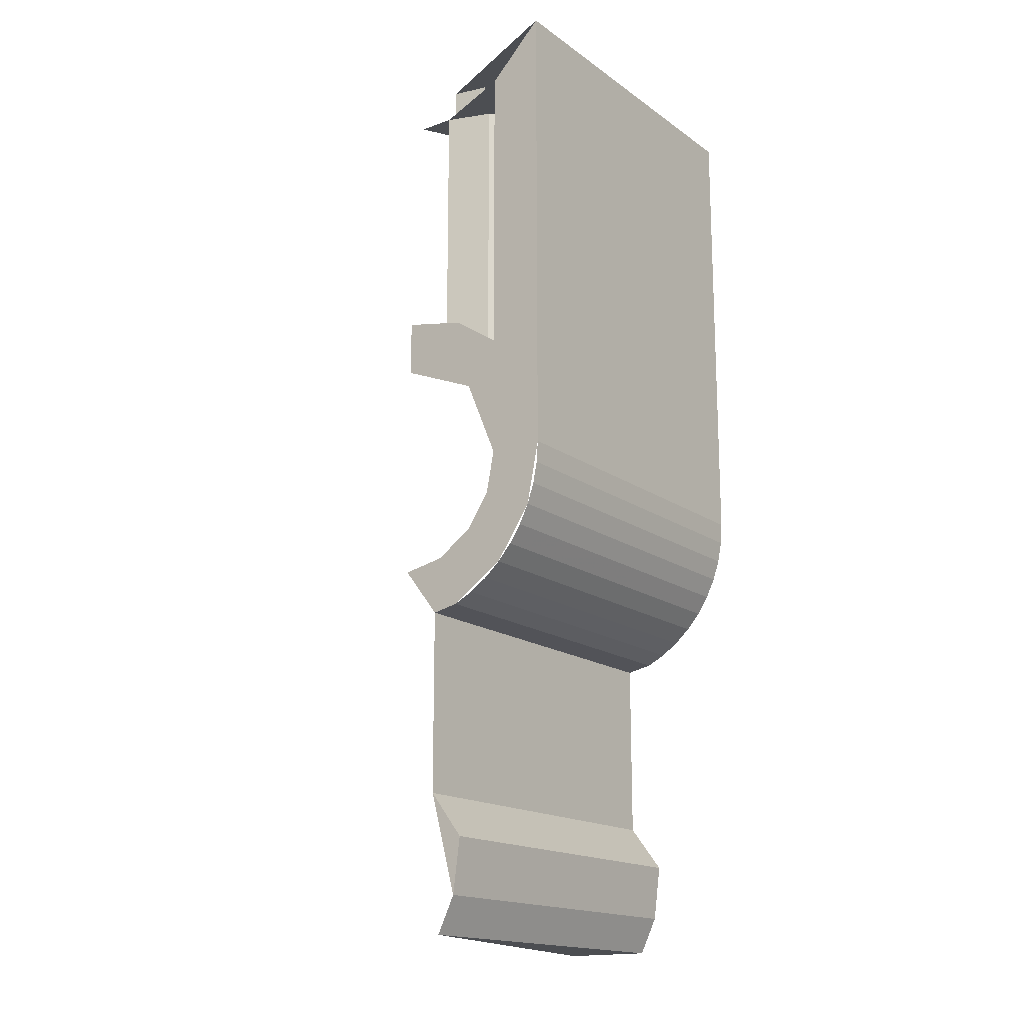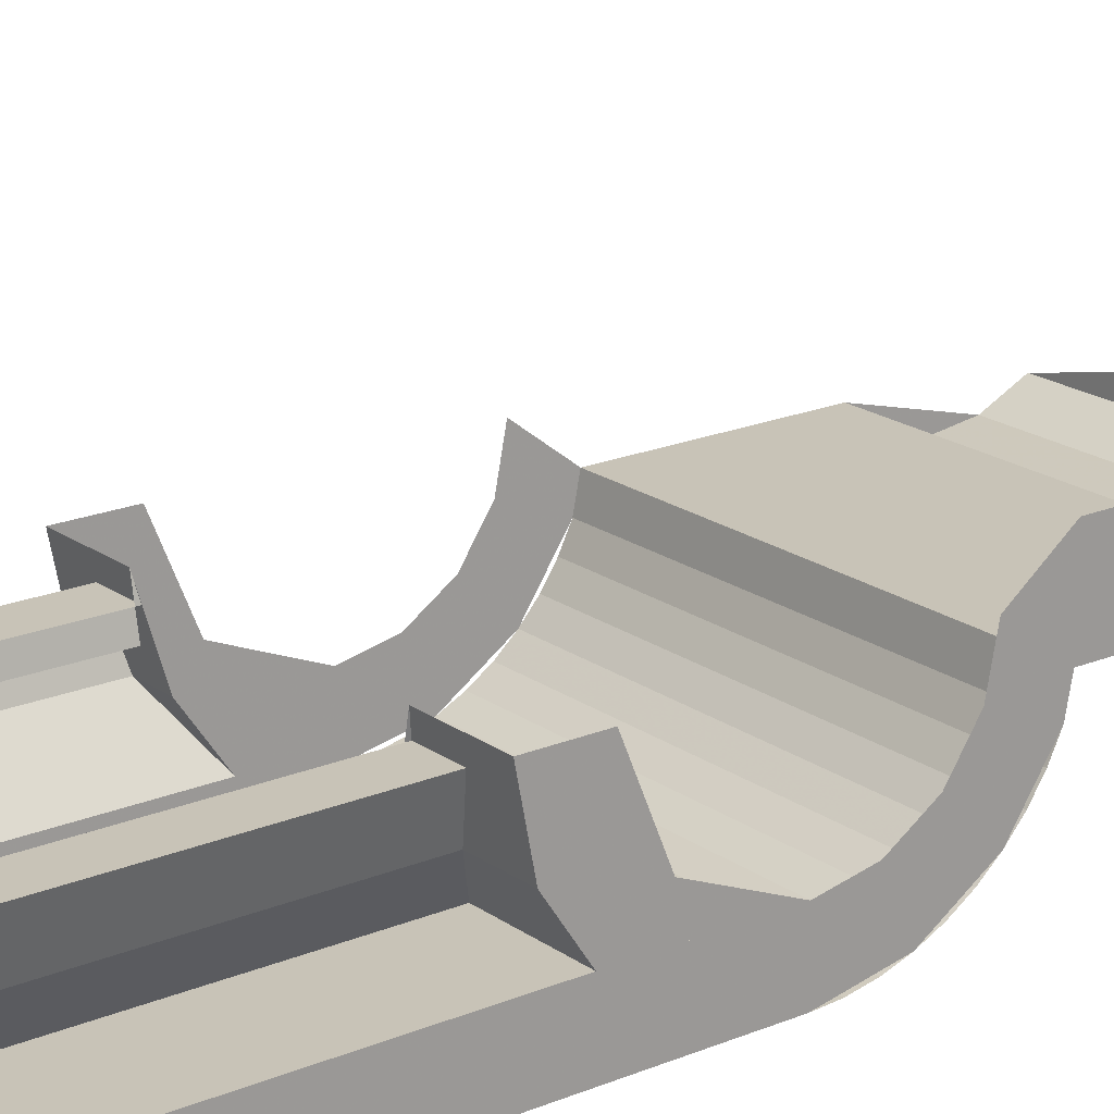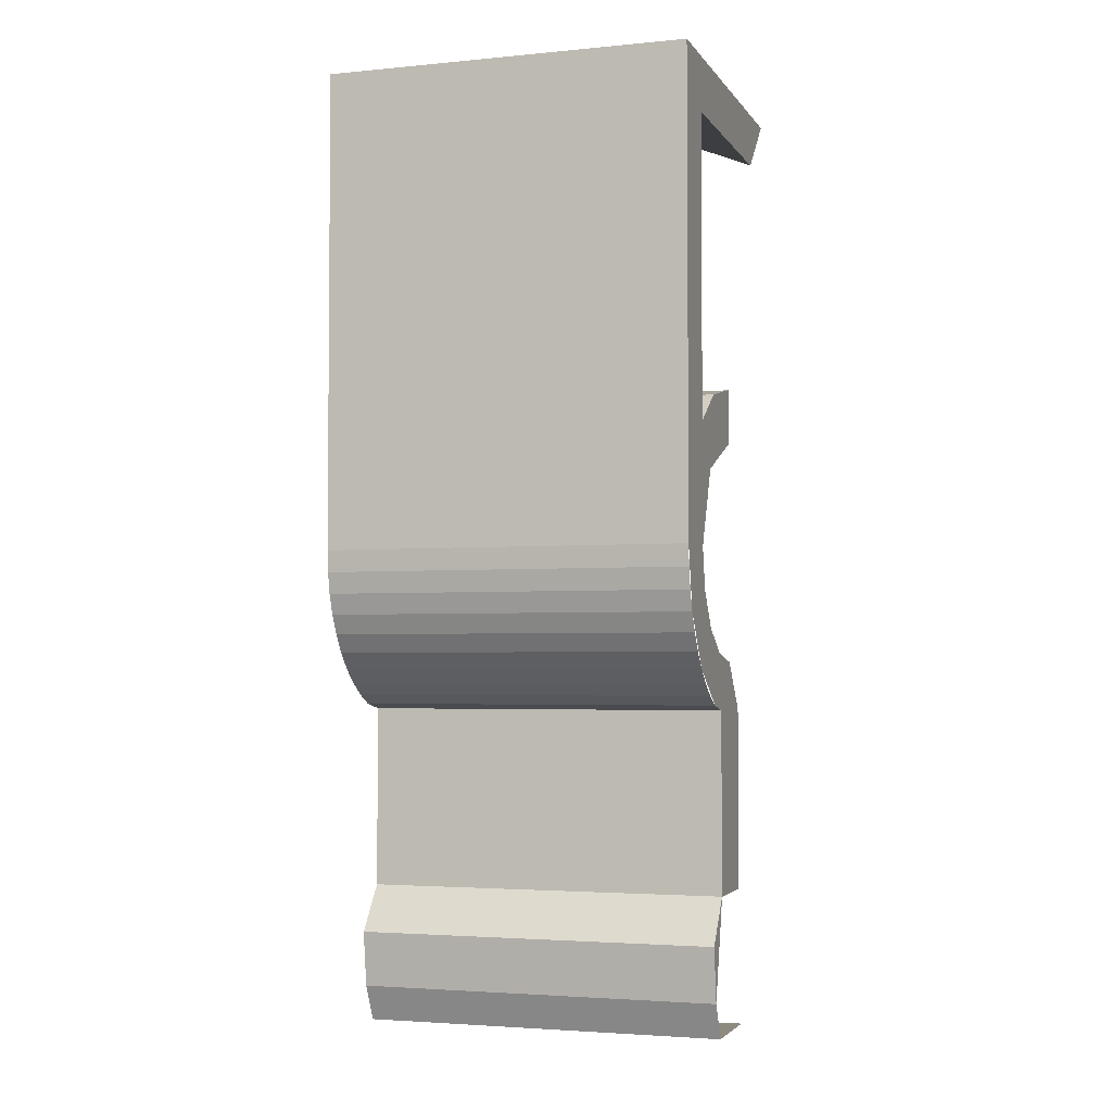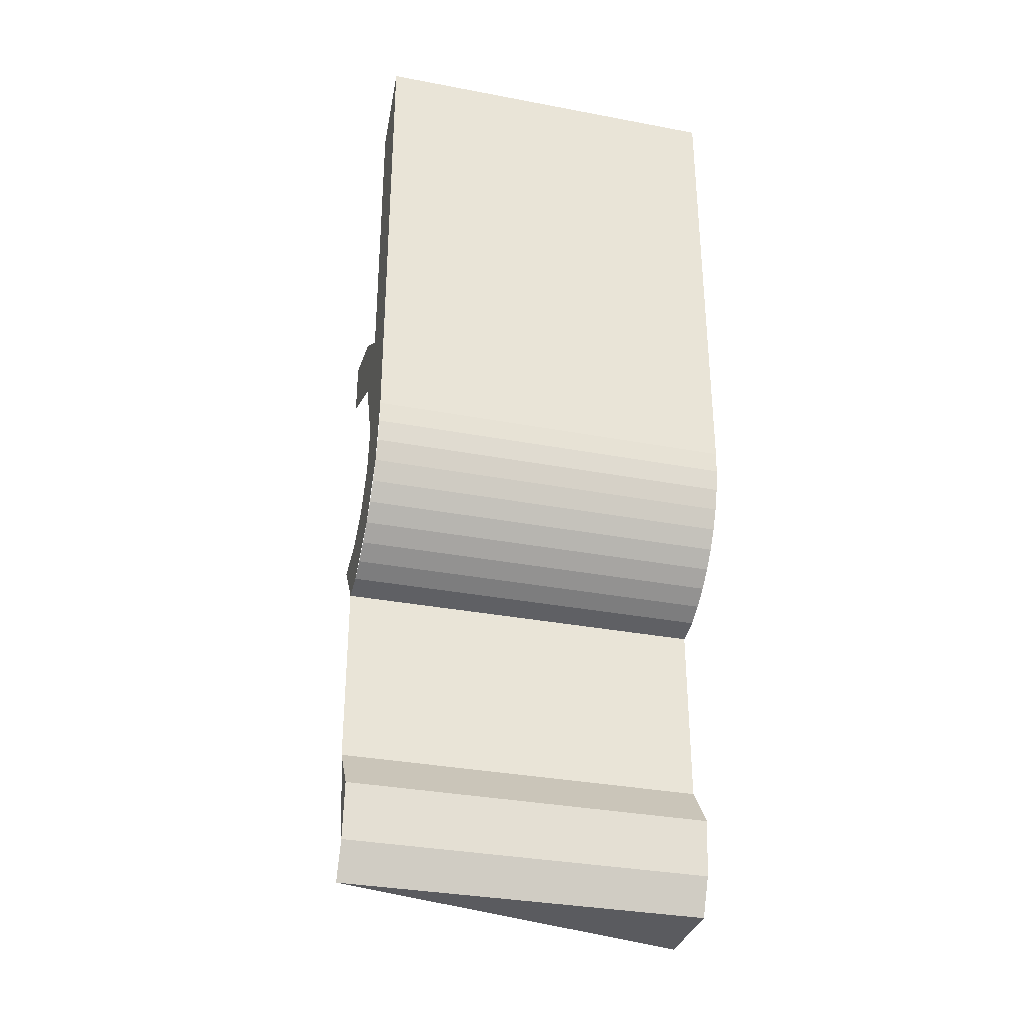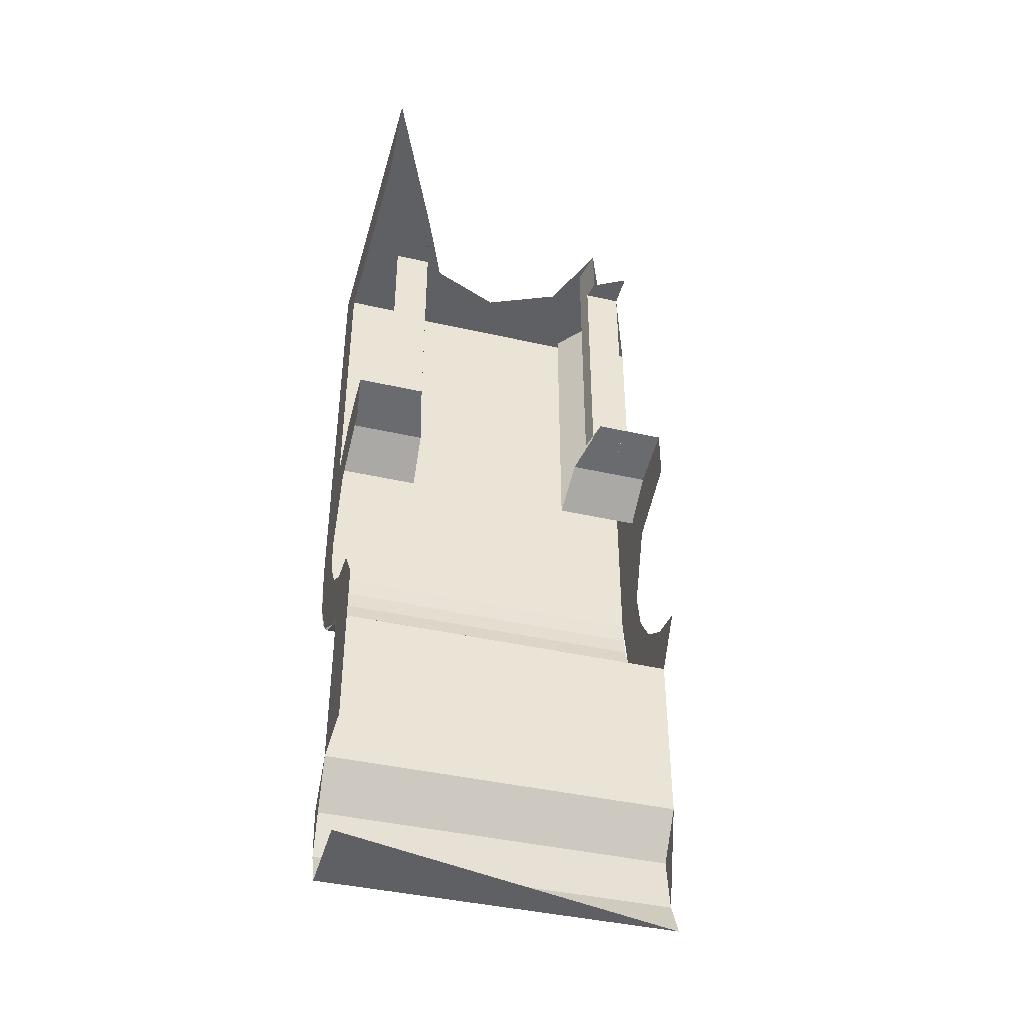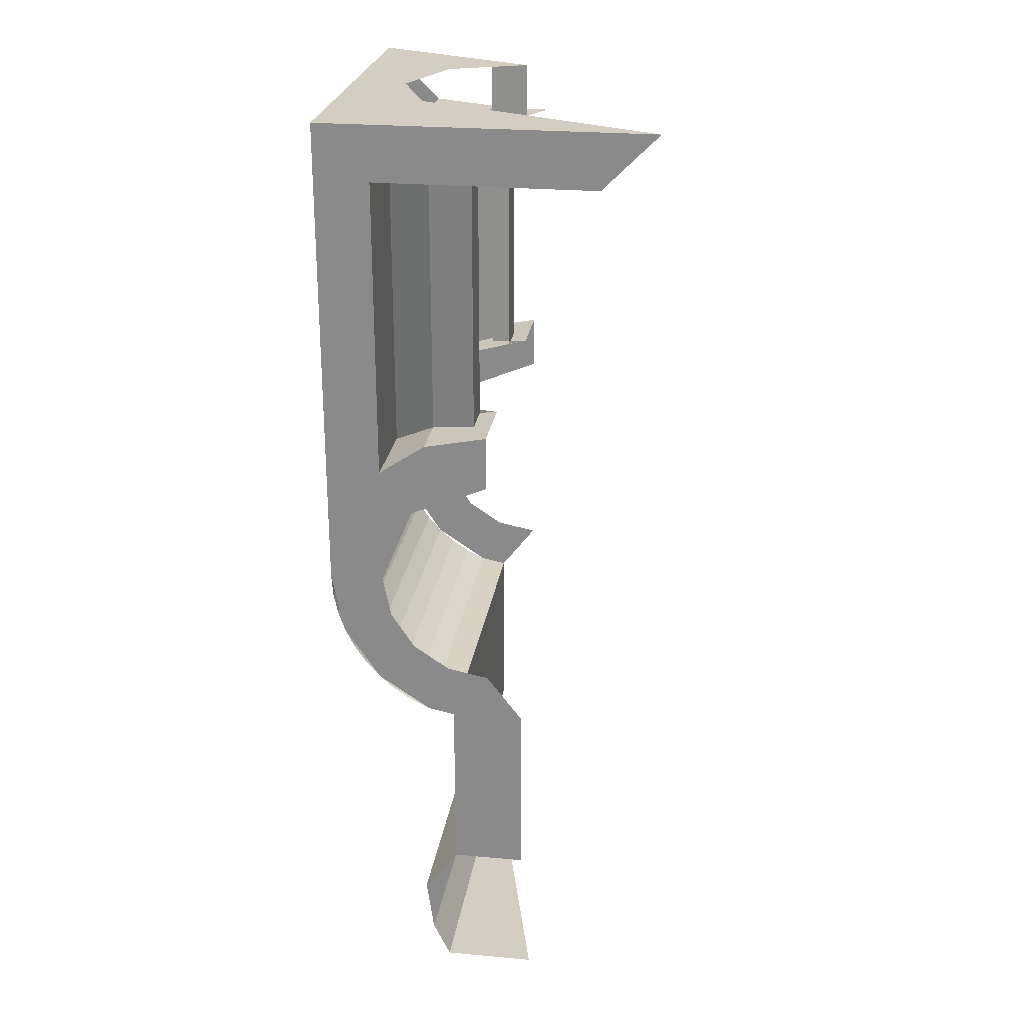
<metadata>
{"format":"obj","ext":"obj","renderer":"f3d","projection":"perspective","resolution":1024,"background":"white","views":[{"elev":-16.8,"azim":-54.0,"up":"+Z"},{"elev":19.6,"azim":52.2,"up":"+Y"},{"elev":-3.2,"azim":18.0,"up":"+Z"},{"elev":-33.2,"azim":-14.6,"up":"+Z"},{"elev":-42.3,"azim":164.8,"up":"+Z"},{"elev":25.0,"azim":98.2,"up":"+Z"}]}
</metadata>
<code>
v -0.5 -0.45 -1
v -0.5 -0.4461 -1.059
v 0.5 -0.4461 -1.059
v 0.5 -0.45 -1
v -0.5 -0.4461 -1.059
v -0.5 -0.4347 -1.116
v 0.5 -0.4347 -1.116
v 0.5 -0.4461 -1.059
v -0.5 -0.4347 -1.116
v -0.5 -0.4158 -1.172
v 0.5 -0.4158 -1.172
v 0.5 -0.4347 -1.116
v -0.5 -0.4158 -1.172
v -0.5 -0.3897 -1.225
v 0.5 -0.3897 -1.225
v 0.5 -0.4158 -1.172
v -0.5 -0.3897 -1.225
v -0.5 -0.357 -1.274
v 0.5 -0.357 -1.274
v 0.5 -0.3897 -1.225
v -0.5 -0.357 -1.274
v -0.5 -0.3182 -1.318
v 0.5 -0.3182 -1.318
v 0.5 -0.357 -1.274
v -0.5 -0.3182 -1.318
v -0.5 -0.274 -1.357
v 0.5 -0.274 -1.357
v 0.5 -0.3182 -1.318
v -0.5 -0.274 -1.357
v -0.5 -0.225 -1.39
v 0.5 -0.225 -1.39
v 0.5 -0.274 -1.357
v -0.5 -0.225 -1.39
v -0.5 -0.1722 -1.416
v 0.5 -0.1722 -1.416
v 0.5 -0.225 -1.39
v 0.5 -0.3 -1
v 0.5 -0.45 -1
v 0.5 -0.4158 -1.172
v 0.5 -0.2772 -1.115
v 0.5 -0.2772 -1.115
v 0.5 -0.4158 -1.172
v 0.5 -0.3182 -1.318
v 0.5 -0.2121 -1.212
v 0.5 -0.2121 -1.212
v 0.5 -0.3182 -1.318
v 0.5 -0.1722 -1.416
v 0.5 -0.1148 -1.277
v 0.5 -0.193 -2.048
v 0.5 -0.1 -1.927
v -0.5 -0.1 -1.927
v -0.5 -0.193 -2.048
v 0.5 -0.173 -2.2
v 0.5 -0.193 -2.048
v -0.5 -0.193 -2.048
v -0.5 -0.173 -2.2
v 0.5 -0.45 -1
v 0.5 -0.45 0.3
v -0.5 -0.45 0.3
v -0.5 -0.45 -1
v 0.5 -0.173 -2.2
v -0.5 -0.173 -2.2
v -0.5 -0.125 -2.3
v 0.5 -0.125 -2.3
v 0.5 -0.1 -1.43
v -0.5 -0.1 -1.43
v -0.5 -0.1 -1.927
v 0.5 -0.1 -1.927
v -0.5 -0.1 -1.43
v 0.5 -0.1 -1.43
v 0.5 -0.1722 -1.416
v -0.5 -0.1722 -1.416
v 0.5 -0.1 -1.927
v 0.5 -0.193 -2.048
v 0.5 -0.173 -2.2
v -0.5 -0.1 -1.927
v -0.5 -0.193 -2.048
v -0.5 -0.173 -2.2
v 0.3 -0.3 0.3
v 0.2121 -0.2121 0.3
v 0.3 0 0.3
v 0.3 -0.3 0.3
v 0 -0.3 0.3
v 0.2121 -0.2121 0.3
v -0.3 -0.3 0.3
v -0.2121 -0.2121 0.3
v 0 -0.3 0.3
v -0.3 -0.3 0.3
v -0.3 0 0.3
v -0.2121 -0.2121 0.3
v 0.3 0 0.3
v 0.2974 -0.03915 0.3
v 0.2898 -0.07764 0.3
v 0.2772 -0.1148 0.3
v 0 -0.3 0.3
v -0.03915 -0.2974 0.3
v -0.07764 -0.2898 0.3
v -0.1148 -0.2772 0.3
v 0.1148 -0.2772 0.3
v 0.07765 -0.2898 0.3
v 0.03916 -0.2974 0.3
v -3e-06 -0.3 0.3
v 0.2121 -0.2121 0.3
v 0.1826 -0.238 0.3
v 0.15 -0.2598 0.3
v 0.1148 -0.2772 0.3
v 0.2772 -0.1148 0.3
v 0.2598 -0.15 0.3
v 0.238 -0.1826 0.3
v 0.2121 -0.2121 0.3
v -0.2772 -0.1148 0.3
v -0.2898 -0.07765 0.3
v -0.2974 -0.03916 0.3
v -0.3 3e-06 0.3
v -0.2121 -0.2121 0.3
v -0.238 -0.1826 0.3
v -0.2598 -0.15 0.3
v -0.2772 -0.1148 0.3
v -0.1148 -0.2772 0.3
v -0.15 -0.2598 0.3
v -0.1826 -0.238 0.3
v -0.2121 -0.2121 0.3
v 0.3 0 0.3
v 0.3 -0.3 0.3
v 0.5 -0.45 0.3
v 0.5 0.45 0.3
v -0.3 -0.3 0.3
v -0.3 0 0.3
v -0.5 -0.45 0.3
v -0.5 -0.45 0.3
v 0.5 -0.45 0.3
v 0.3 -0.3 0.3
v -0.3 -0.3 0.3
v 0.5 -0.1 -1.43
v 0.5 -0.1 -1.927
v 0.5 0.1 -1.927
v 0.5 0.1 -1.43
v 0.5 -0.1148 -1.277
v 0.5 -0.1722 -1.416
v 0.5 -0.1 -1.43
v 0.5 0 -1.3
v -0.5 -0.3 -1
v -0.5 -0.45 -1
v -0.5 -0.4158 -1.172
v -0.5 -0.2772 -1.115
v -0.5 -0.2772 -1.115
v -0.5 -0.4158 -1.172
v -0.5 -0.3182 -1.318
v -0.5 -0.2121 -1.212
v -0.5 -0.2121 -1.212
v -0.5 -0.3182 -1.318
v -0.5 -0.1722 -1.416
v -0.5 -0.1148 -1.277
v -0.5 -0.1 -1.43
v -0.5 -0.1722 -1.416
v -0.5 -0.1148 -1.277
v -0.5 0 -1.3
v 0.5 0 -1.3
v 0.5 -0.1 -1.43
v 0.5 0.1 -1.43
v 0.5 -0.125 -2.3
v -0.5 -0.125 -2.3
v 0.5 0.125 -2.3
v -0.3 0 0.3
v -0.2801 -0.1 0.3
v -0.2901 -0.05 0.15
v -0.3 0 0.15
v -0.2801 -0.1 -0.55
v -0.2901 -0.05 -0.55
v -0.2901 -0.05 0.15
v -0.2801 -0.1 0.3
v -0.2621 -0.1722 -0.5842
v -0.3 0 -0.55
v -0.5 0 -0.55
v -0.5 -0.1722 -0.5842
v -0.2529 -0.3 -0.6697
v -0.2621 -0.1722 -0.5842
v -0.5 -0.1722 -0.5842
v -0.5 -0.3 -0.6697
v -0.2529 -0.3 0.15
v -0.3562 -0.1722 0.15
v -0.3562 -0.1722 -0.5845
v -0.2529 -0.3 -0.6697
v -0.2529 -0.3 0.15
v -0.5 -0.3 0.15
v -0.3562 -0.1722 0.15
v -0.3562 -0.1722 0.15
v -0.5 -0.3 0.15
v -0.3968 -0.05 0.15
v -0.2529 -0.3 -0.6697
v -0.5 -0.3 -0.6697
v -0.5 -0.3 0.15
v -0.2529 -0.3 0.15
v -0.2901 -0.05 -0.56
v -0.3968 -0.05 -0.56
v -0.3968 -0.05 0.15
v -0.2901 -0.05 0.15
v -0.3562 -0.1722 -0.5845
v -0.3562 -0.1722 0.15
v -0.3968 -0.05 0.15
v -0.3968 -0.05 -0.56
v -0.3 0 -0.55
v -0.2901 -0.05 -0.56
v -0.2901 -0.05 -0.55
v 0.5 0 -0.55
v 0.3 0 -0.55
v 0.2621 -0.1722 -0.5842
v 0.5 -0.1722 -0.5842
v 0.5 -0.1722 -0.5842
v 0.2621 -0.1722 -0.5842
v 0.2529 -0.3 -0.6697
v 0.5 -0.3 -0.6697
v 0.3562 -0.1722 -0.5845
v 0.3562 -0.1722 0.15
v 0.2529 -0.3 0.15
v 0.2529 -0.3 -0.6697
v 0.5 -0.3 0.15
v 0.2529 -0.3 0.15
v 0.3562 -0.1722 0.15
v 0.5 -0.3 0.15
v 0.3562 -0.1722 0.15
v 0.3968 -0.05 0.15
v 0.2529 -0.3 -0.6697
v 0.2529 -0.3 0.15
v 0.5 -0.3 0.15
v 0.5 -0.3 -0.6697
v 0.2901 -0.05 -0.56
v 0.2901 -0.05 0.15
v 0.3968 -0.05 0.15
v 0.3968 -0.05 -0.56
v 0.3968 -0.05 0.15
v 0.3562 -0.1722 0.15
v 0.3562 -0.1722 -0.5845
v 0.3968 -0.05 -0.56
v 0.2901 -0.05 -0.56
v 0.3 0 -0.55
v 0.2901 -0.05 -0.55
v 0.2901 -0.05 0.15
v 0.2801 -0.1 0.3
v 0.3 0 0.3
v 0.3 0 0.15
v 0.2901 -0.05 0.15
v 0.2901 -0.05 -0.55
v 0.2801 -0.1 -0.55
v 0.2801 -0.1 0.3
v -0.5 -0.3 -0.7
v -0.5 -0.2121 -0.7879
v -0.5 -0.3 -1
v -0.5 -0.3 -0.7
v -0.5 0 -0.7
v -0.5 -0.2121 -0.7879
v -0.5 -0.3 -0.6697
v -0.5 -0.1722 -0.5842
v -0.5 0 -0.55
v -0.5 -0.3 -0.7
v -0.5 -0.3 -1
v -0.5 -0.45 -1
v -0.5 -0.45 0.3
v -0.5 -0.3 0.15
v -0.5 0 -0.55
v -0.5 0 -0.7
v -0.5 -0.3 -0.7
v 0.5 -0.3 -0.7
v 0.5 -0.2121 -0.7879
v 0.5 -0.3 -1
v 0.5 -0.3 -0.7
v 0.5 0 -0.7
v 0.5 -0.2121 -0.7879
v 0.5 0 -0.55
v 0.5 -0.1722 -0.5842
v 0.5 -0.3 -0.6697
v 0.5 -0.3 -0.7
v 0.5 -0.45 0.3
v 0.5 -0.45 -1
v 0.5 -0.3 -1
v 0.5 -0.3 0.15
v 0.5 0 -0.7
v 0.5 0 -0.55
v 0.5 -0.3 -0.7
v 0.2901 -0.05 0.15
v 0.3 0 0.15
v 0.3968 -0.05 0.15
v -0.3968 -0.05 0.15
v -0.3968 0.05 0.15
v -0.3 0 0.15
v -0.2901 -0.05 0.15
v 0.5 -0.3 0.15
v 0.3968 -0.05 0.15
v 0.3968 0.05 0.15
v 0.5 0.3 0.15
v 0.5 0.3 0.15
v 0.5 0.45 0.3
v 0.5 -0.45 0.3
v 0.5 -0.3 0.15
g mesh7331239
f 1 2 3
f 3 4 1
f 5 6 7
f 7 8 5
f 9 10 11
f 11 12 9
f 13 14 15
f 15 16 13
f 17 18 19
f 19 20 17
f 21 22 23
f 23 24 21
f 25 26 27
f 27 28 25
f 29 30 31
f 31 32 29
f 33 34 35
f 35 36 33
g mesh7331241
f 37 38 39
f 39 40 37
f 41 42 43
f 43 44 41
f 45 46 47
f 47 48 45
g mesh7331245
f 49 50 51
f 51 52 49
f 53 54 55
f 55 56 53
f 57 58 59
f 59 60 57
f 61 62 63
f 63 64 61
g mesh7331249
f 65 66 67
f 67 68 65
g mesh7331251
f 69 70 71
f 71 72 69
g mesh7331253
f 73 74 75
g mesh7331255
f 76 78 77
g mesh7331257
f 79 81 80
f 82 84 83
f 85 87 86
f 88 90 89
g mesh7331260
f 91 93 92
f 93 91 94
g mesh7331262
f 95 97 96
f 97 95 98
g mesh7331264
f 99 101 100
f 101 99 102
g mesh7331266
f 103 105 104
f 105 103 106
g mesh7331268
f 107 109 108
f 109 107 110
g mesh7331270
f 111 113 112
f 113 111 114
g mesh7331272
f 115 117 116
f 117 115 118
g mesh7331274
f 119 121 120
f 121 119 122
f 123 124 125
f 125 126 123
f 127 128 129
f 130 131 132
f 132 133 130
f 134 135 136
f 136 137 134
f 138 139 140
f 140 141 138
g mesh7331277
f 142 144 143
f 144 142 145
f 146 148 147
f 148 146 149
f 150 152 151
f 152 150 153
f 154 155 156
f 156 157 154
f 158 159 160
f 161 162 163
f 164 165 166
f 166 167 164
f 168 169 170
f 170 171 168
f 172 173 174
f 174 175 172
f 176 177 178
f 178 179 176
f 180 181 182
f 182 183 180
f 184 185 186
f 187 188 189
g mesh7331279
f 190 191 192
f 192 193 190
g mesh7331281
f 194 195 196
f 196 197 194
f 198 199 200
f 200 201 198
f 202 203 204
f 205 206 207
f 207 208 205
f 209 210 211
f 211 212 209
f 213 214 215
f 215 216 213
f 217 218 219
f 220 221 222
g mesh7331283
f 223 224 225
f 225 226 223
g mesh7331285
f 227 228 229
f 229 230 227
f 231 232 233
f 233 234 231
f 235 236 237
f 238 239 240
f 240 241 238
f 242 243 244
f 244 245 242
g mesh7331287
f 246 247 248
f 249 250 251
f 252 253 254
f 254 255 252
f 256 257 258
f 258 259 256
f 260 261 262
g mesh7331289
f 263 265 264
f 266 268 267
f 269 270 271
f 271 272 269
f 273 274 275
f 275 276 273
f 277 278 279
f 280 281 282
f 283 284 285
f 285 286 283
f 287 288 289
f 289 290 287
f 291 292 293
f 293 294 291

</code>
